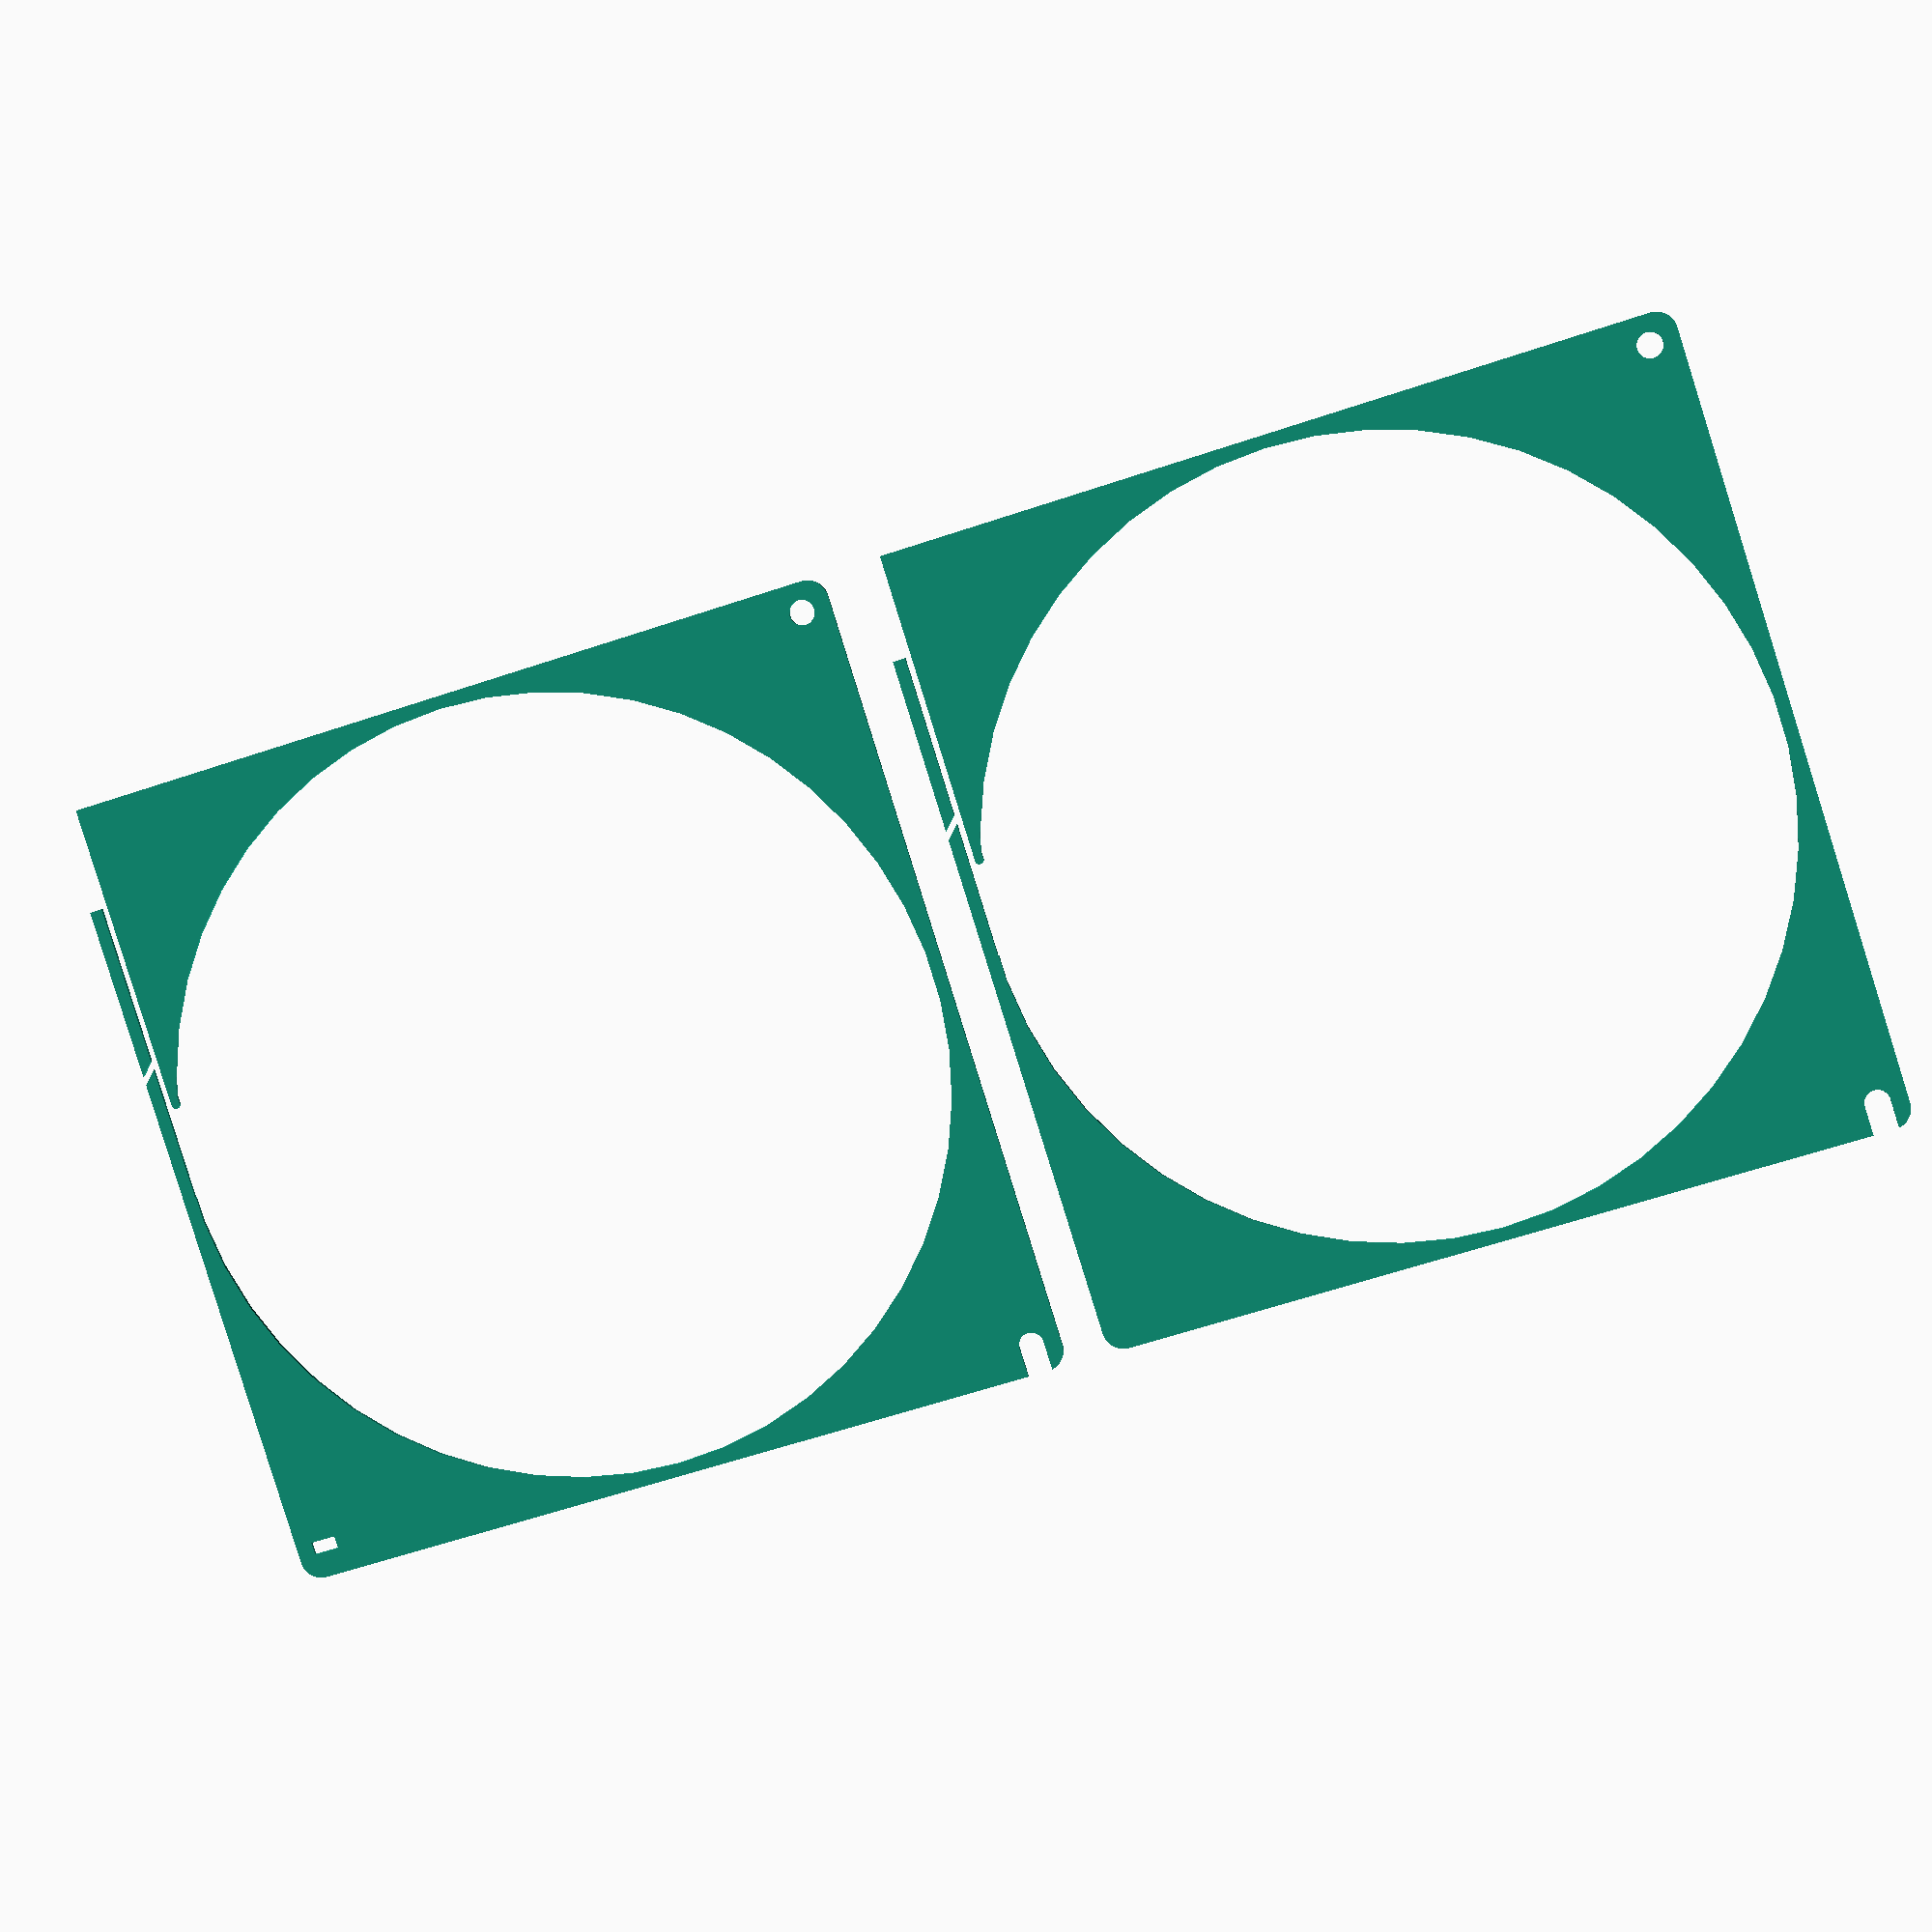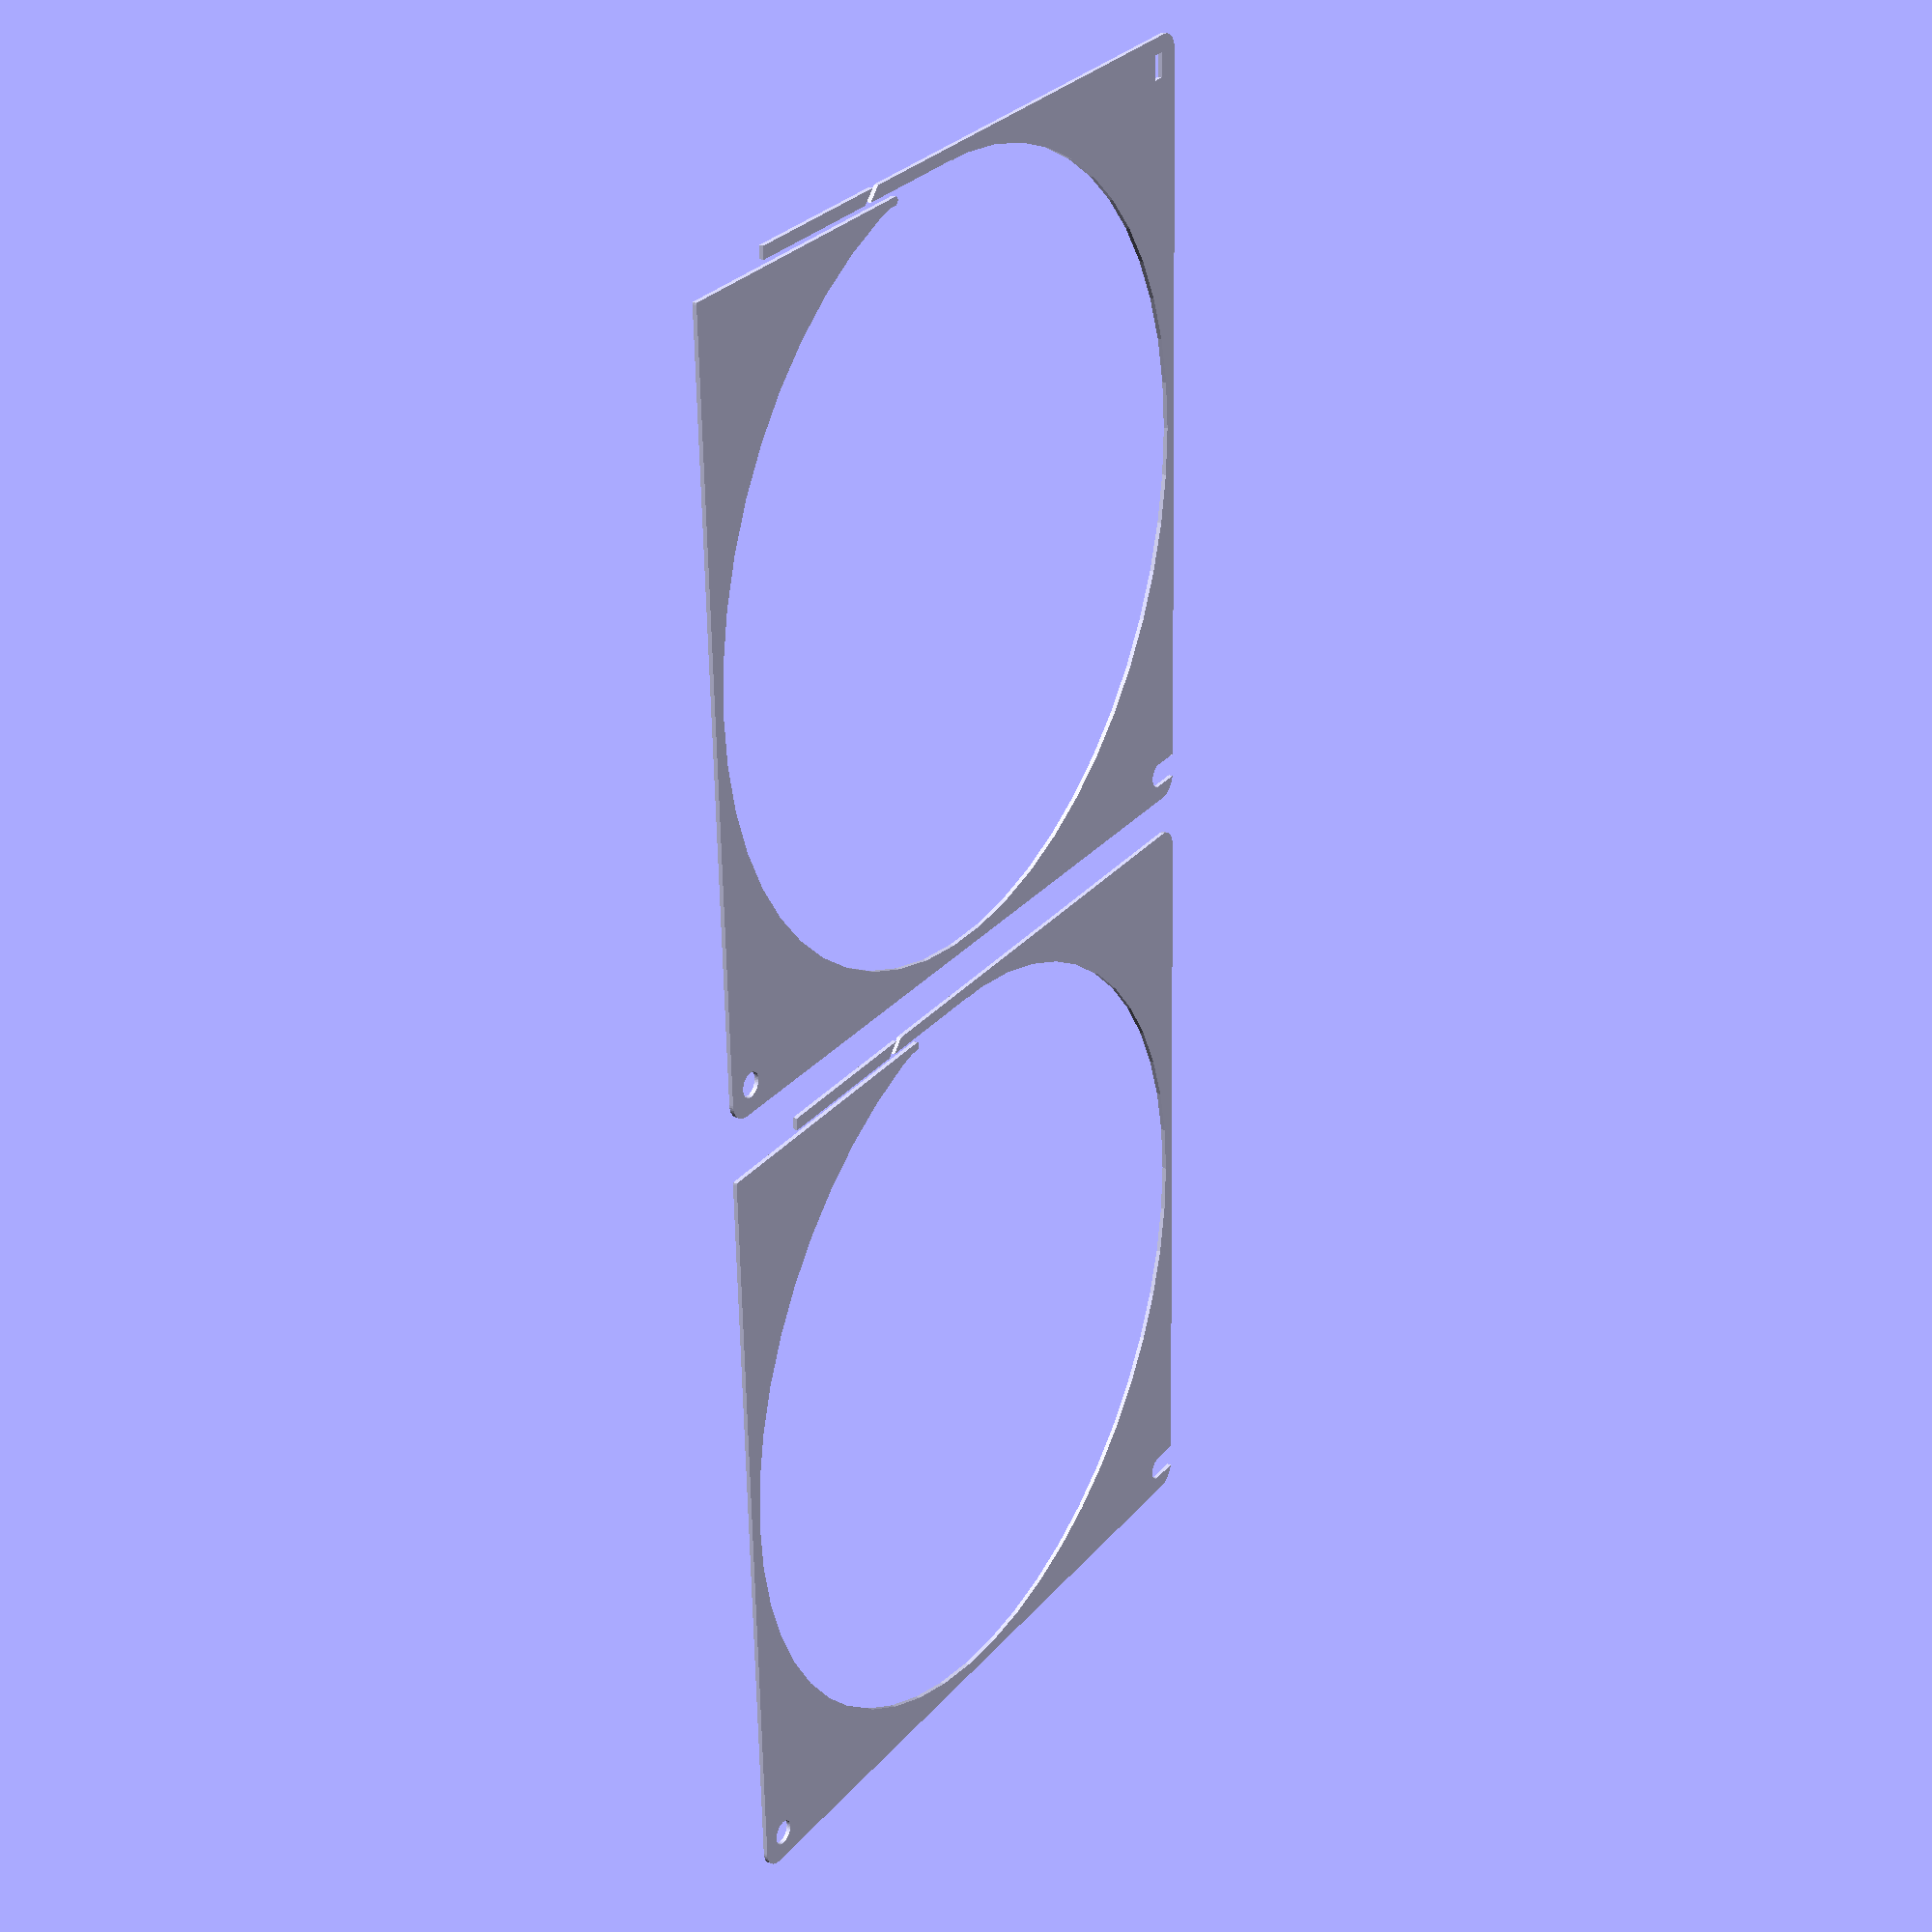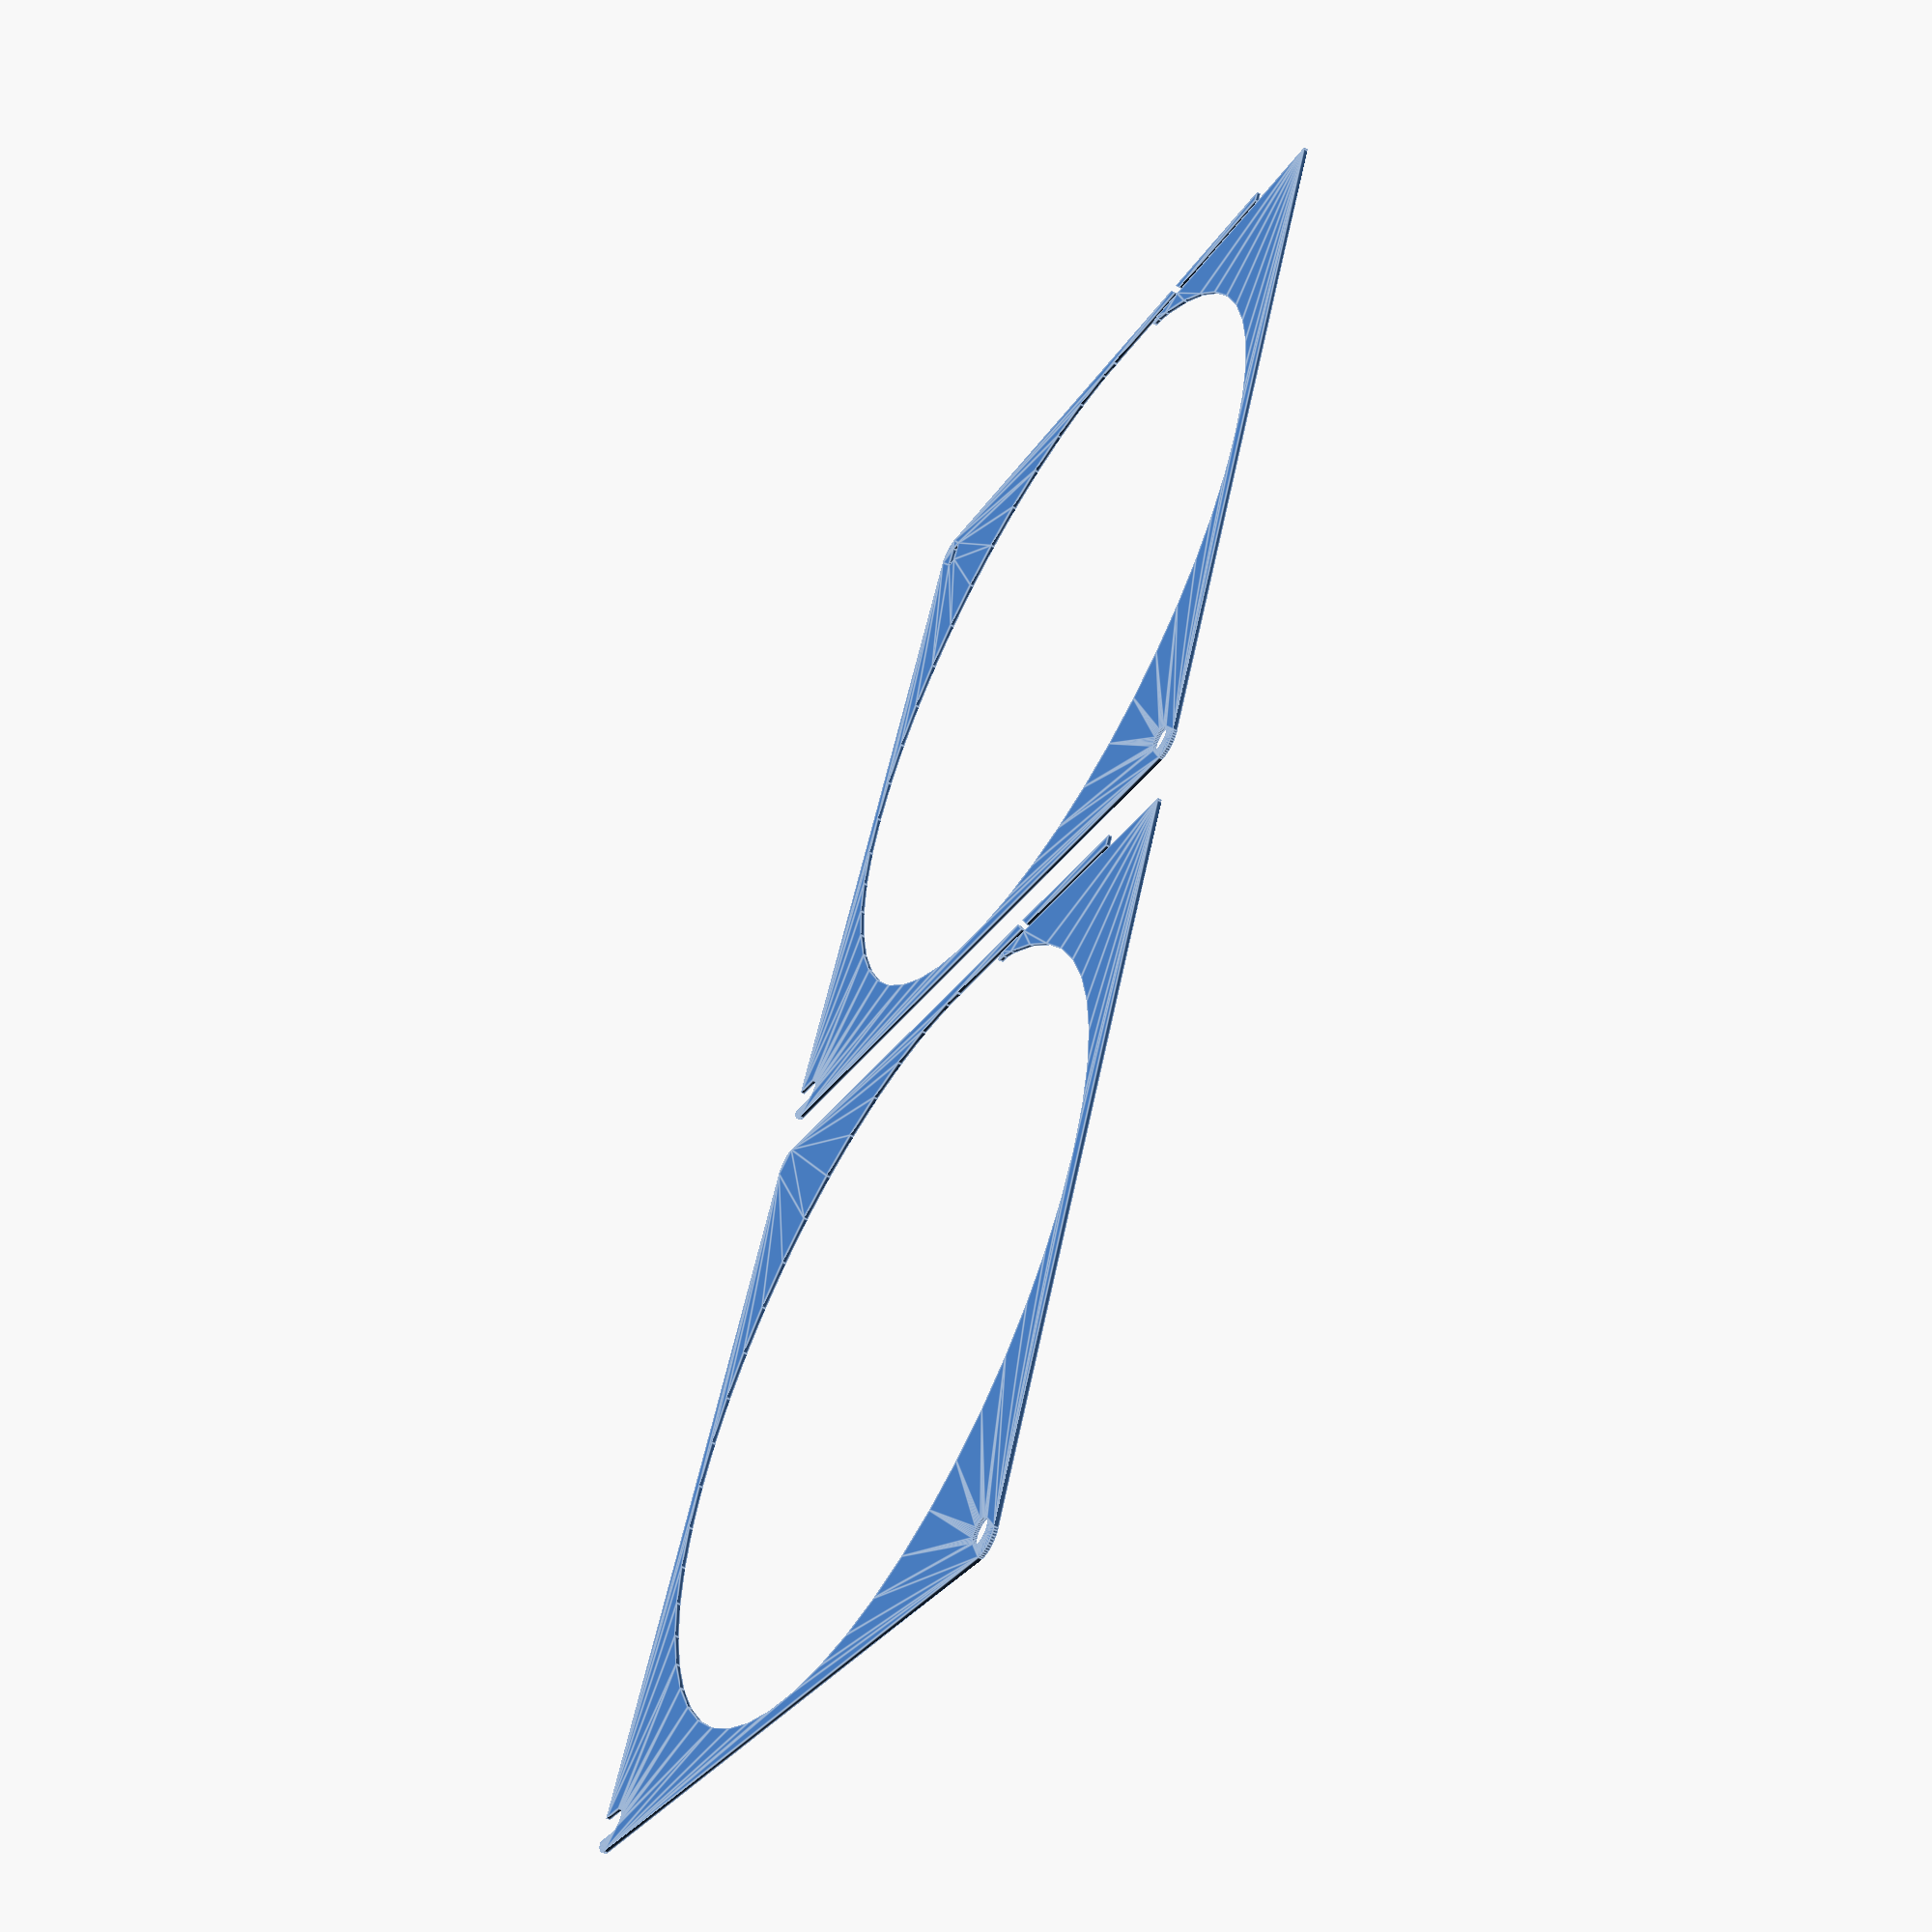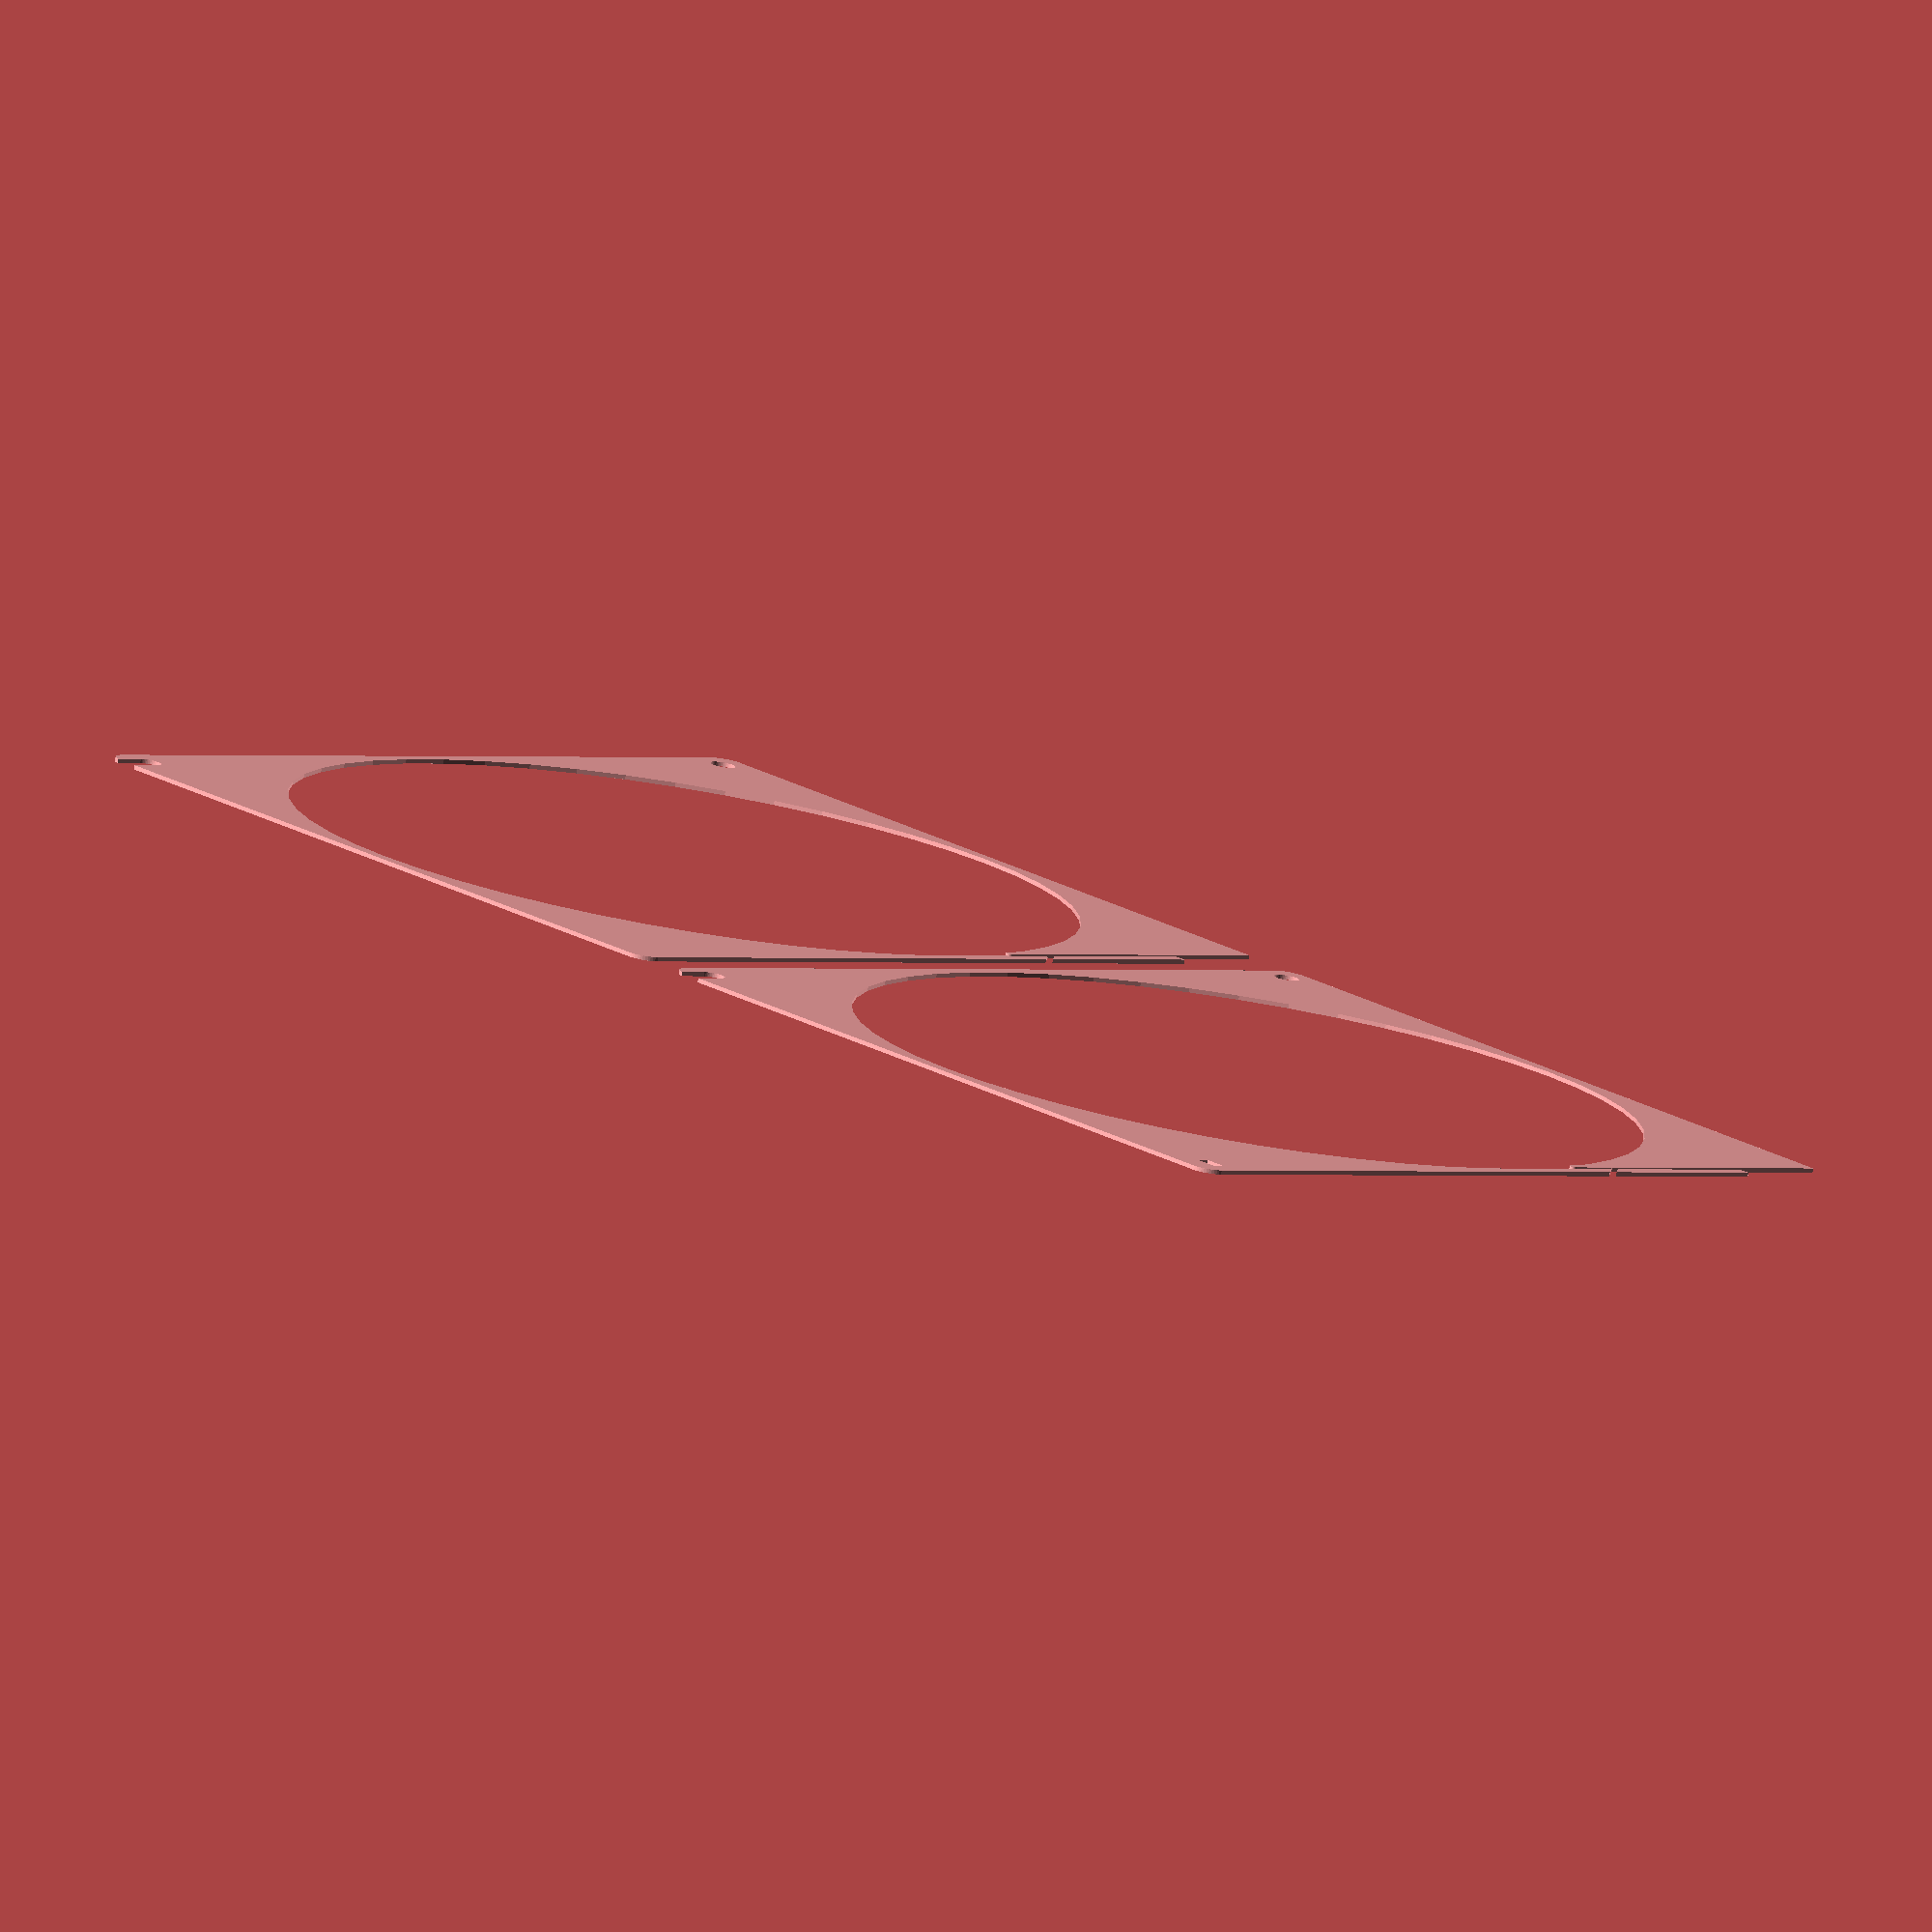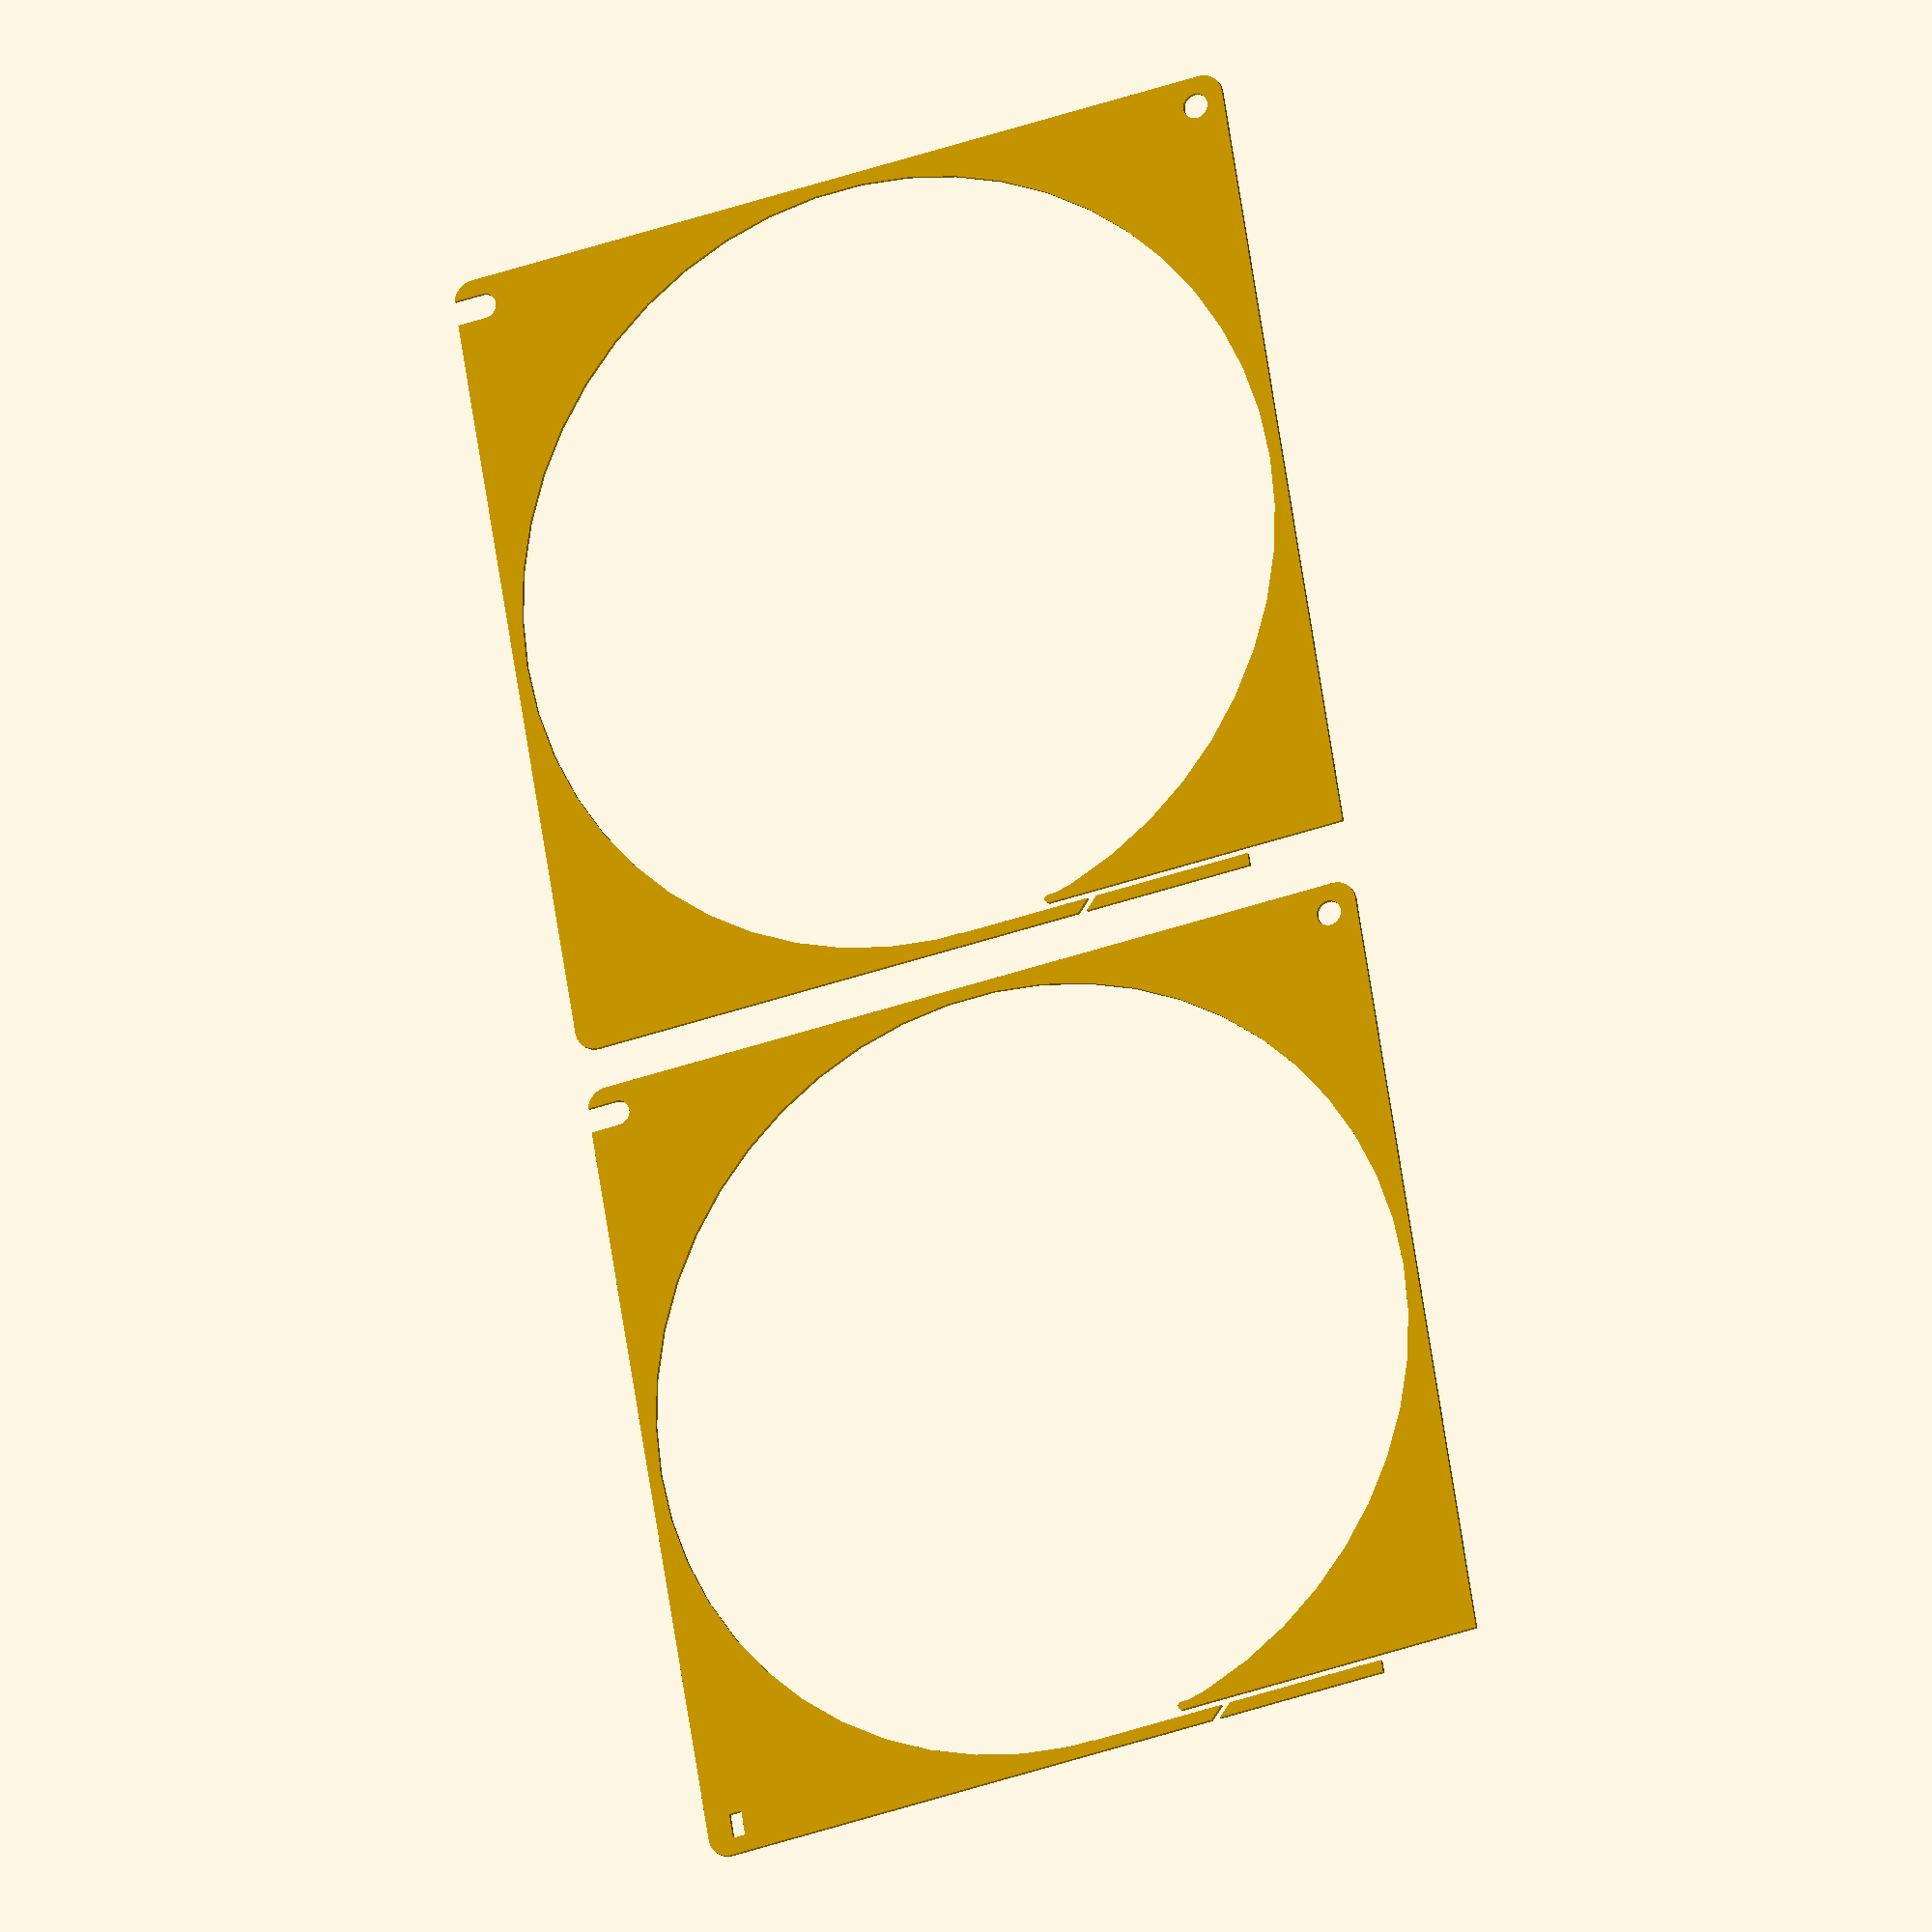
<openscad>
$fn = 50;


union() {
	translate(v = [0, 0, 0]) {
		projection() {
			intersection() {
				translate(v = [-500, -500, -4.5000000000]) {
					cube(size = [1000, 1000, 0.1000000000]);
				}
				union() {
					difference() {
						union() {
							translate(v = [0, 0, 0]) {
								rotate(a = [0, 0, 0]) {
									hull() {
										translate(v = [-92.0000000000, 92.0000000000, 0]) {
											rotate(a = [0, 0, 0]) {
												translate(v = [0, 0, 0]) {
													rotate(a = [0, 0, 0]) {
														cylinder(h = 12, r = 5);
													}
												}
											}
										}
										translate(v = [92.0000000000, 92.0000000000, 0]) {
											rotate(a = [0, 0, 0]) {
												translate(v = [0, 0, 0]) {
													rotate(a = [0, 0, 0]) {
														cylinder(h = 12, r = 5);
													}
												}
											}
										}
										translate(v = [-92.0000000000, -92.0000000000, 0]) {
											rotate(a = [0, 0, 0]) {
												translate(v = [0, 0, 0]) {
													rotate(a = [0, 0, 0]) {
														cylinder(h = 12, r = 5);
													}
												}
											}
										}
										translate(v = [92.0000000000, -92.0000000000, 0]) {
											rotate(a = [0, 0, 0]) {
												translate(v = [0, 0, 0]) {
													rotate(a = [0, 0, 0]) {
														cylinder(h = 12, r = 5);
													}
												}
											}
										}
									}
								}
							}
						}
						union() {
							translate(v = [-97.5000000000, -90.0000000000, -125]) {
								rotate(a = [0, 0, 0]) {
									hull() {
										translate(v = [7.5000000000, 0, 0]) {
											rotate(a = [0, 0, 0]) {
												translate(v = [0, 0, 0]) {
													rotate(a = [0, 0, 0]) {
														cylinder(h = 250, r = 3.0000000000);
													}
												}
											}
										}
										translate(v = [-7.5000000000, 0, 0]) {
											rotate(a = [0, 0, 0]) {
												translate(v = [0, 0, 0]) {
													rotate(a = [0, 0, 0]) {
														cylinder(h = 250, r = 3.0000000000);
													}
												}
											}
										}
									}
								}
							}
							translate(v = [90.0000000000, -90.0000000000, -125.0000000000]) {
								rotate(a = [0, 0, 0]) {
									cylinder(h = 250, r = 3.0000000000);
								}
							}
							translate(v = [-97.0000000000, 90.0000000000, 6.0000000000]) {
								rotate(a = [0, 90, 0]) {
									cylinder(h = 9, r = 1.5000000000);
								}
							}
							translate(v = [-91.0000000000, 87.0000000000, 2.5000000000]) {
								rotate(a = [0, 0, 0]) {
									cube(size = [3, 6, 9.5000000000]);
								}
							}
							translate(v = [0, 0, 0.6000000000]) {
								rotate(a = [0, 0, 0]) {
									cylinder(h = 14.4000000000, r = 94.0000000000);
								}
							}
							translate(v = [0, 0, -6.0000000000]) {
								rotate(a = [0, 0, 0]) {
									cylinder(h = 12, r = 10.0000000000);
								}
							}
							translate(v = [0.0000000000, 92.5000000000, 0.6000000000]) {
								rotate(a = [0, 0, 0]) {
									cube(size = [97.0000000000, 1.5000000000, 14.4000000000]);
								}
							}
							translate(v = [72.7500000000, 92.5000000000, 0.6000000000]) {
								rotate(a = [0, 0, 0]) {
									cube(size = [24.2500000000, 4.5000000000, 14.4000000000]);
								}
							}
							translate(v = [19.4000000000, 92.5000000000, 10.5000000000]) {
								rotate(a = [0, 0, 0]) {
									cube(size = [77.6000000000, 4.5000000000, 1.5000000000]);
								}
							}
							translate(v = [28.5833333333, 97.7500000000, 0.6000000000]) {
								rotate(a = [0, 0, -45]) {
									cube(size = [7.5000000000, 1.5000000000, 14.4000000000]);
								}
							}
							translate(v = [16.0610000000, 90.5000000000, 0.6000000000]) {
								rotate(a = [0, 0, 0]) {
									cube(size = [7.5000000000, 2, 11.4000000000]);
								}
							}
						}
					}
					union() {
						translate(v = [25.3110000000, 91.5000000000, 0]) {
							rotate(a = [0, 0, 0]) {
								hull() {
									translate(v = [2.5000000000, 0, 0]) {
										rotate(a = [0, 0, 0]) {
											translate(v = [0, 0, 0]) {
												rotate(a = [0, 0, 0]) {
													cylinder(h = 12, r = 1.0000000000);
												}
											}
										}
									}
									translate(v = [-2.5000000000, 0, 0]) {
										rotate(a = [0, 0, 0]) {
											translate(v = [0, 0, 0]) {
												rotate(a = [0, 0, 0]) {
													cylinder(h = 12, r = 1.0000000000);
												}
											}
										}
									}
								}
							}
						}
					}
				}
			}
		}
	}
	translate(v = [0, 204, 0]) {
		projection() {
			intersection() {
				translate(v = [-500, -500, -1.5000000000]) {
					cube(size = [1000, 1000, 0.1000000000]);
				}
				union() {
					difference() {
						union() {
							translate(v = [0, 0, 0]) {
								rotate(a = [0, 0, 0]) {
									hull() {
										translate(v = [-92.0000000000, 92.0000000000, 0]) {
											rotate(a = [0, 0, 0]) {
												translate(v = [0, 0, 0]) {
													rotate(a = [0, 0, 0]) {
														cylinder(h = 12, r = 5);
													}
												}
											}
										}
										translate(v = [92.0000000000, 92.0000000000, 0]) {
											rotate(a = [0, 0, 0]) {
												translate(v = [0, 0, 0]) {
													rotate(a = [0, 0, 0]) {
														cylinder(h = 12, r = 5);
													}
												}
											}
										}
										translate(v = [-92.0000000000, -92.0000000000, 0]) {
											rotate(a = [0, 0, 0]) {
												translate(v = [0, 0, 0]) {
													rotate(a = [0, 0, 0]) {
														cylinder(h = 12, r = 5);
													}
												}
											}
										}
										translate(v = [92.0000000000, -92.0000000000, 0]) {
											rotate(a = [0, 0, 0]) {
												translate(v = [0, 0, 0]) {
													rotate(a = [0, 0, 0]) {
														cylinder(h = 12, r = 5);
													}
												}
											}
										}
									}
								}
							}
						}
						union() {
							translate(v = [-97.5000000000, -90.0000000000, -125]) {
								rotate(a = [0, 0, 0]) {
									hull() {
										translate(v = [7.5000000000, 0, 0]) {
											rotate(a = [0, 0, 0]) {
												translate(v = [0, 0, 0]) {
													rotate(a = [0, 0, 0]) {
														cylinder(h = 250, r = 3.0000000000);
													}
												}
											}
										}
										translate(v = [-7.5000000000, 0, 0]) {
											rotate(a = [0, 0, 0]) {
												translate(v = [0, 0, 0]) {
													rotate(a = [0, 0, 0]) {
														cylinder(h = 250, r = 3.0000000000);
													}
												}
											}
										}
									}
								}
							}
							translate(v = [90.0000000000, -90.0000000000, -125.0000000000]) {
								rotate(a = [0, 0, 0]) {
									cylinder(h = 250, r = 3.0000000000);
								}
							}
							translate(v = [-97.0000000000, 90.0000000000, 6.0000000000]) {
								rotate(a = [0, 90, 0]) {
									cylinder(h = 9, r = 1.5000000000);
								}
							}
							translate(v = [-91.0000000000, 87.0000000000, 2.5000000000]) {
								rotate(a = [0, 0, 0]) {
									cube(size = [3, 6, 9.5000000000]);
								}
							}
							translate(v = [0, 0, 0.6000000000]) {
								rotate(a = [0, 0, 0]) {
									cylinder(h = 14.4000000000, r = 94.0000000000);
								}
							}
							translate(v = [0, 0, -6.0000000000]) {
								rotate(a = [0, 0, 0]) {
									cylinder(h = 12, r = 10.0000000000);
								}
							}
							translate(v = [0.0000000000, 92.5000000000, 0.6000000000]) {
								rotate(a = [0, 0, 0]) {
									cube(size = [97.0000000000, 1.5000000000, 14.4000000000]);
								}
							}
							translate(v = [72.7500000000, 92.5000000000, 0.6000000000]) {
								rotate(a = [0, 0, 0]) {
									cube(size = [24.2500000000, 4.5000000000, 14.4000000000]);
								}
							}
							translate(v = [19.4000000000, 92.5000000000, 10.5000000000]) {
								rotate(a = [0, 0, 0]) {
									cube(size = [77.6000000000, 4.5000000000, 1.5000000000]);
								}
							}
							translate(v = [28.5833333333, 97.7500000000, 0.6000000000]) {
								rotate(a = [0, 0, -45]) {
									cube(size = [7.5000000000, 1.5000000000, 14.4000000000]);
								}
							}
							translate(v = [16.0610000000, 90.5000000000, 0.6000000000]) {
								rotate(a = [0, 0, 0]) {
									cube(size = [7.5000000000, 2, 11.4000000000]);
								}
							}
						}
					}
					union() {
						translate(v = [25.3110000000, 91.5000000000, 0]) {
							rotate(a = [0, 0, 0]) {
								hull() {
									translate(v = [2.5000000000, 0, 0]) {
										rotate(a = [0, 0, 0]) {
											translate(v = [0, 0, 0]) {
												rotate(a = [0, 0, 0]) {
													cylinder(h = 12, r = 1.0000000000);
												}
											}
										}
									}
									translate(v = [-2.5000000000, 0, 0]) {
										rotate(a = [0, 0, 0]) {
											translate(v = [0, 0, 0]) {
												rotate(a = [0, 0, 0]) {
													cylinder(h = 12, r = 1.0000000000);
												}
											}
										}
									}
								}
							}
						}
					}
				}
			}
		}
	}
	translate(v = [0, 408, 0]) {
		projection() {
			intersection() {
				translate(v = [-500, -500, 1.5000000000]) {
					cube(size = [1000, 1000, 0.1000000000]);
				}
				union() {
					difference() {
						union() {
							translate(v = [0, 0, 0]) {
								rotate(a = [0, 0, 0]) {
									hull() {
										translate(v = [-92.0000000000, 92.0000000000, 0]) {
											rotate(a = [0, 0, 0]) {
												translate(v = [0, 0, 0]) {
													rotate(a = [0, 0, 0]) {
														cylinder(h = 12, r = 5);
													}
												}
											}
										}
										translate(v = [92.0000000000, 92.0000000000, 0]) {
											rotate(a = [0, 0, 0]) {
												translate(v = [0, 0, 0]) {
													rotate(a = [0, 0, 0]) {
														cylinder(h = 12, r = 5);
													}
												}
											}
										}
										translate(v = [-92.0000000000, -92.0000000000, 0]) {
											rotate(a = [0, 0, 0]) {
												translate(v = [0, 0, 0]) {
													rotate(a = [0, 0, 0]) {
														cylinder(h = 12, r = 5);
													}
												}
											}
										}
										translate(v = [92.0000000000, -92.0000000000, 0]) {
											rotate(a = [0, 0, 0]) {
												translate(v = [0, 0, 0]) {
													rotate(a = [0, 0, 0]) {
														cylinder(h = 12, r = 5);
													}
												}
											}
										}
									}
								}
							}
						}
						union() {
							translate(v = [-97.5000000000, -90.0000000000, -125]) {
								rotate(a = [0, 0, 0]) {
									hull() {
										translate(v = [7.5000000000, 0, 0]) {
											rotate(a = [0, 0, 0]) {
												translate(v = [0, 0, 0]) {
													rotate(a = [0, 0, 0]) {
														cylinder(h = 250, r = 3.0000000000);
													}
												}
											}
										}
										translate(v = [-7.5000000000, 0, 0]) {
											rotate(a = [0, 0, 0]) {
												translate(v = [0, 0, 0]) {
													rotate(a = [0, 0, 0]) {
														cylinder(h = 250, r = 3.0000000000);
													}
												}
											}
										}
									}
								}
							}
							translate(v = [90.0000000000, -90.0000000000, -125.0000000000]) {
								rotate(a = [0, 0, 0]) {
									cylinder(h = 250, r = 3.0000000000);
								}
							}
							translate(v = [-97.0000000000, 90.0000000000, 6.0000000000]) {
								rotate(a = [0, 90, 0]) {
									cylinder(h = 9, r = 1.5000000000);
								}
							}
							translate(v = [-91.0000000000, 87.0000000000, 2.5000000000]) {
								rotate(a = [0, 0, 0]) {
									cube(size = [3, 6, 9.5000000000]);
								}
							}
							translate(v = [0, 0, 0.6000000000]) {
								rotate(a = [0, 0, 0]) {
									cylinder(h = 14.4000000000, r = 94.0000000000);
								}
							}
							translate(v = [0, 0, -6.0000000000]) {
								rotate(a = [0, 0, 0]) {
									cylinder(h = 12, r = 10.0000000000);
								}
							}
							translate(v = [0.0000000000, 92.5000000000, 0.6000000000]) {
								rotate(a = [0, 0, 0]) {
									cube(size = [97.0000000000, 1.5000000000, 14.4000000000]);
								}
							}
							translate(v = [72.7500000000, 92.5000000000, 0.6000000000]) {
								rotate(a = [0, 0, 0]) {
									cube(size = [24.2500000000, 4.5000000000, 14.4000000000]);
								}
							}
							translate(v = [19.4000000000, 92.5000000000, 10.5000000000]) {
								rotate(a = [0, 0, 0]) {
									cube(size = [77.6000000000, 4.5000000000, 1.5000000000]);
								}
							}
							translate(v = [28.5833333333, 97.7500000000, 0.6000000000]) {
								rotate(a = [0, 0, -45]) {
									cube(size = [7.5000000000, 1.5000000000, 14.4000000000]);
								}
							}
							translate(v = [16.0610000000, 90.5000000000, 0.6000000000]) {
								rotate(a = [0, 0, 0]) {
									cube(size = [7.5000000000, 2, 11.4000000000]);
								}
							}
						}
					}
					union() {
						translate(v = [25.3110000000, 91.5000000000, 0]) {
							rotate(a = [0, 0, 0]) {
								hull() {
									translate(v = [2.5000000000, 0, 0]) {
										rotate(a = [0, 0, 0]) {
											translate(v = [0, 0, 0]) {
												rotate(a = [0, 0, 0]) {
													cylinder(h = 12, r = 1.0000000000);
												}
											}
										}
									}
									translate(v = [-2.5000000000, 0, 0]) {
										rotate(a = [0, 0, 0]) {
											translate(v = [0, 0, 0]) {
												rotate(a = [0, 0, 0]) {
													cylinder(h = 12, r = 1.0000000000);
												}
											}
										}
									}
								}
							}
						}
					}
				}
			}
		}
	}
	translate(v = [0, 612, 0]) {
		projection() {
			intersection() {
				translate(v = [-500, -500, 4.5000000000]) {
					cube(size = [1000, 1000, 0.1000000000]);
				}
				union() {
					difference() {
						union() {
							translate(v = [0, 0, 0]) {
								rotate(a = [0, 0, 0]) {
									hull() {
										translate(v = [-92.0000000000, 92.0000000000, 0]) {
											rotate(a = [0, 0, 0]) {
												translate(v = [0, 0, 0]) {
													rotate(a = [0, 0, 0]) {
														cylinder(h = 12, r = 5);
													}
												}
											}
										}
										translate(v = [92.0000000000, 92.0000000000, 0]) {
											rotate(a = [0, 0, 0]) {
												translate(v = [0, 0, 0]) {
													rotate(a = [0, 0, 0]) {
														cylinder(h = 12, r = 5);
													}
												}
											}
										}
										translate(v = [-92.0000000000, -92.0000000000, 0]) {
											rotate(a = [0, 0, 0]) {
												translate(v = [0, 0, 0]) {
													rotate(a = [0, 0, 0]) {
														cylinder(h = 12, r = 5);
													}
												}
											}
										}
										translate(v = [92.0000000000, -92.0000000000, 0]) {
											rotate(a = [0, 0, 0]) {
												translate(v = [0, 0, 0]) {
													rotate(a = [0, 0, 0]) {
														cylinder(h = 12, r = 5);
													}
												}
											}
										}
									}
								}
							}
						}
						union() {
							translate(v = [-97.5000000000, -90.0000000000, -125]) {
								rotate(a = [0, 0, 0]) {
									hull() {
										translate(v = [7.5000000000, 0, 0]) {
											rotate(a = [0, 0, 0]) {
												translate(v = [0, 0, 0]) {
													rotate(a = [0, 0, 0]) {
														cylinder(h = 250, r = 3.0000000000);
													}
												}
											}
										}
										translate(v = [-7.5000000000, 0, 0]) {
											rotate(a = [0, 0, 0]) {
												translate(v = [0, 0, 0]) {
													rotate(a = [0, 0, 0]) {
														cylinder(h = 250, r = 3.0000000000);
													}
												}
											}
										}
									}
								}
							}
							translate(v = [90.0000000000, -90.0000000000, -125.0000000000]) {
								rotate(a = [0, 0, 0]) {
									cylinder(h = 250, r = 3.0000000000);
								}
							}
							translate(v = [-97.0000000000, 90.0000000000, 6.0000000000]) {
								rotate(a = [0, 90, 0]) {
									cylinder(h = 9, r = 1.5000000000);
								}
							}
							translate(v = [-91.0000000000, 87.0000000000, 2.5000000000]) {
								rotate(a = [0, 0, 0]) {
									cube(size = [3, 6, 9.5000000000]);
								}
							}
							translate(v = [0, 0, 0.6000000000]) {
								rotate(a = [0, 0, 0]) {
									cylinder(h = 14.4000000000, r = 94.0000000000);
								}
							}
							translate(v = [0, 0, -6.0000000000]) {
								rotate(a = [0, 0, 0]) {
									cylinder(h = 12, r = 10.0000000000);
								}
							}
							translate(v = [0.0000000000, 92.5000000000, 0.6000000000]) {
								rotate(a = [0, 0, 0]) {
									cube(size = [97.0000000000, 1.5000000000, 14.4000000000]);
								}
							}
							translate(v = [72.7500000000, 92.5000000000, 0.6000000000]) {
								rotate(a = [0, 0, 0]) {
									cube(size = [24.2500000000, 4.5000000000, 14.4000000000]);
								}
							}
							translate(v = [19.4000000000, 92.5000000000, 10.5000000000]) {
								rotate(a = [0, 0, 0]) {
									cube(size = [77.6000000000, 4.5000000000, 1.5000000000]);
								}
							}
							translate(v = [28.5833333333, 97.7500000000, 0.6000000000]) {
								rotate(a = [0, 0, -45]) {
									cube(size = [7.5000000000, 1.5000000000, 14.4000000000]);
								}
							}
							translate(v = [16.0610000000, 90.5000000000, 0.6000000000]) {
								rotate(a = [0, 0, 0]) {
									cube(size = [7.5000000000, 2, 11.4000000000]);
								}
							}
						}
					}
					union() {
						translate(v = [25.3110000000, 91.5000000000, 0]) {
							rotate(a = [0, 0, 0]) {
								hull() {
									translate(v = [2.5000000000, 0, 0]) {
										rotate(a = [0, 0, 0]) {
											translate(v = [0, 0, 0]) {
												rotate(a = [0, 0, 0]) {
													cylinder(h = 12, r = 1.0000000000);
												}
											}
										}
									}
									translate(v = [-2.5000000000, 0, 0]) {
										rotate(a = [0, 0, 0]) {
											translate(v = [0, 0, 0]) {
												rotate(a = [0, 0, 0]) {
													cylinder(h = 12, r = 1.0000000000);
												}
											}
										}
									}
								}
							}
						}
					}
				}
			}
		}
	}
}
</openscad>
<views>
elev=353.6 azim=252.5 roll=8.0 proj=p view=wireframe
elev=333.8 azim=1.9 roll=121.7 proj=p view=solid
elev=236.9 azim=203.4 roll=119.6 proj=p view=edges
elev=259.5 azim=40.9 roll=9.5 proj=o view=solid
elev=197.4 azim=9.4 roll=339.4 proj=o view=wireframe
</views>
